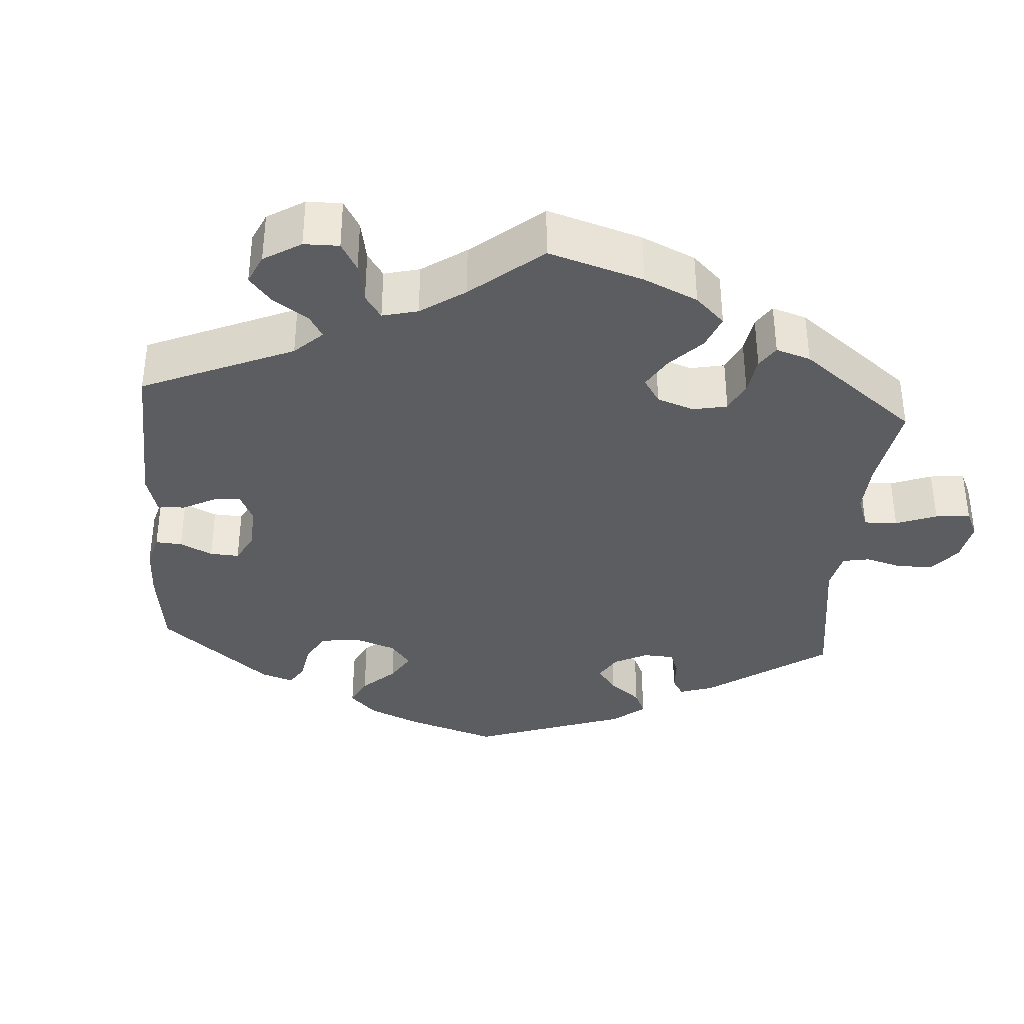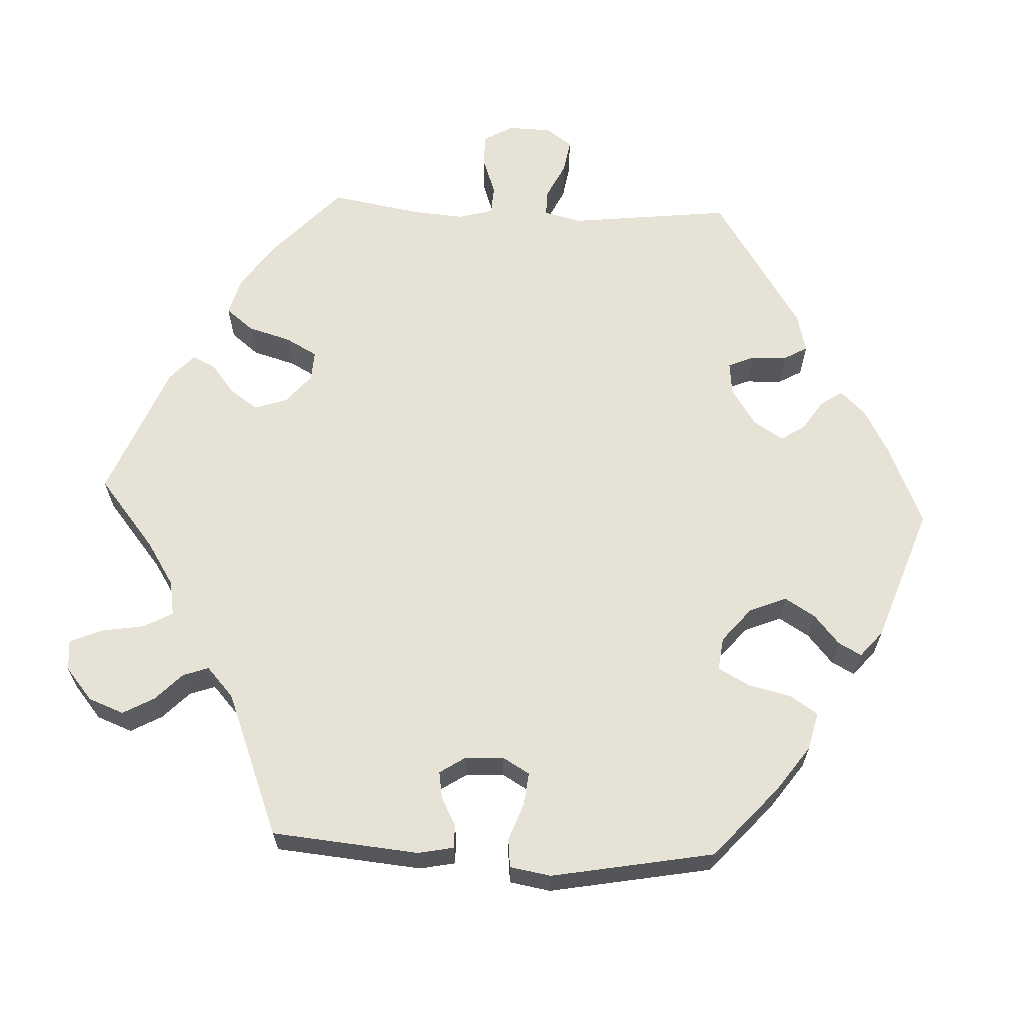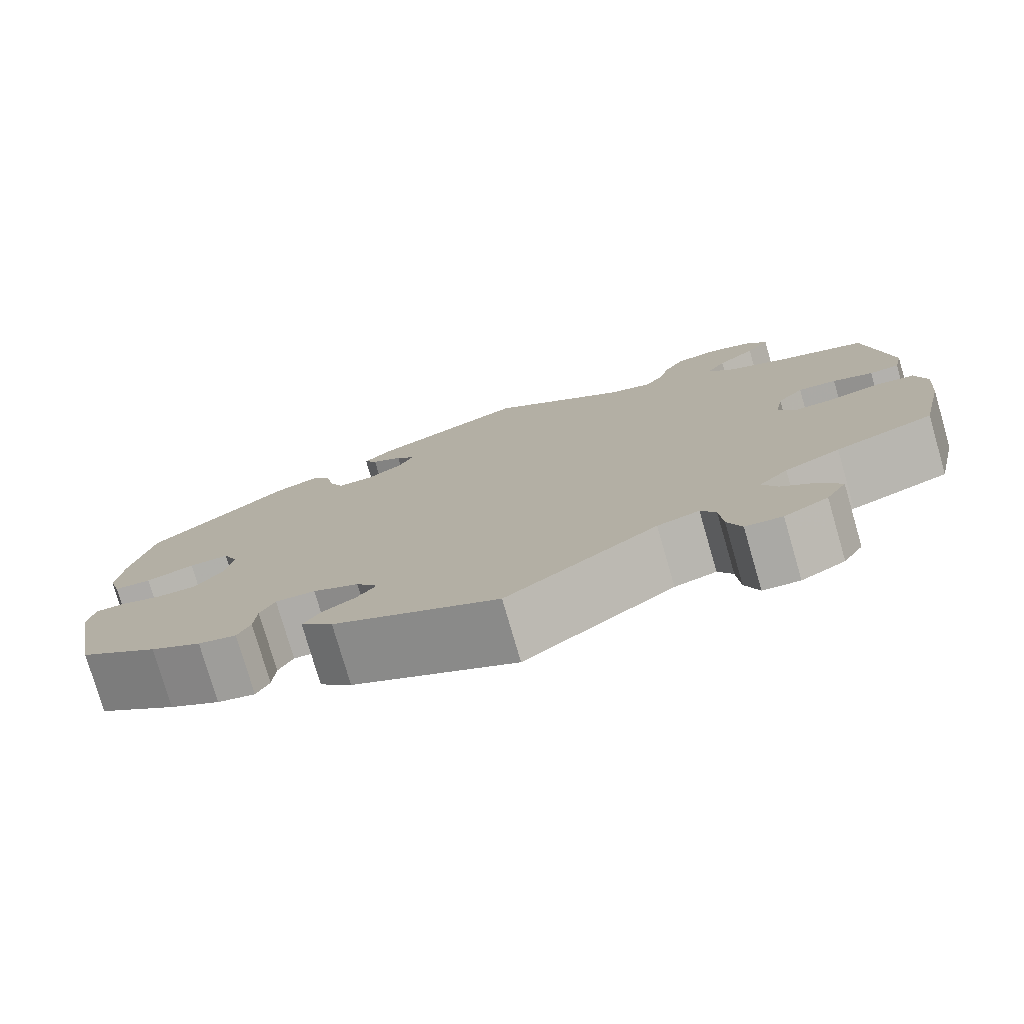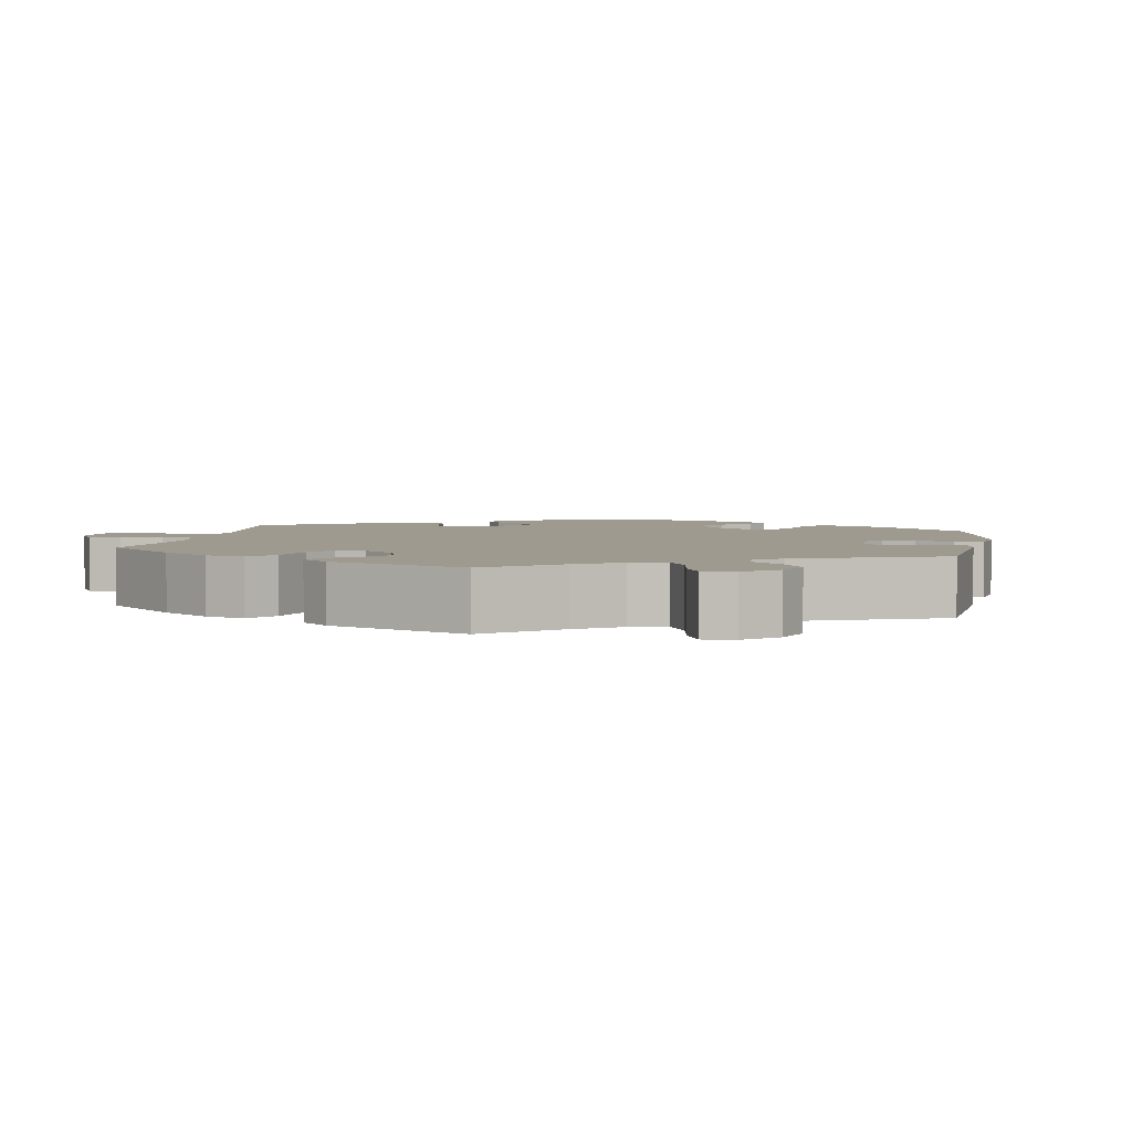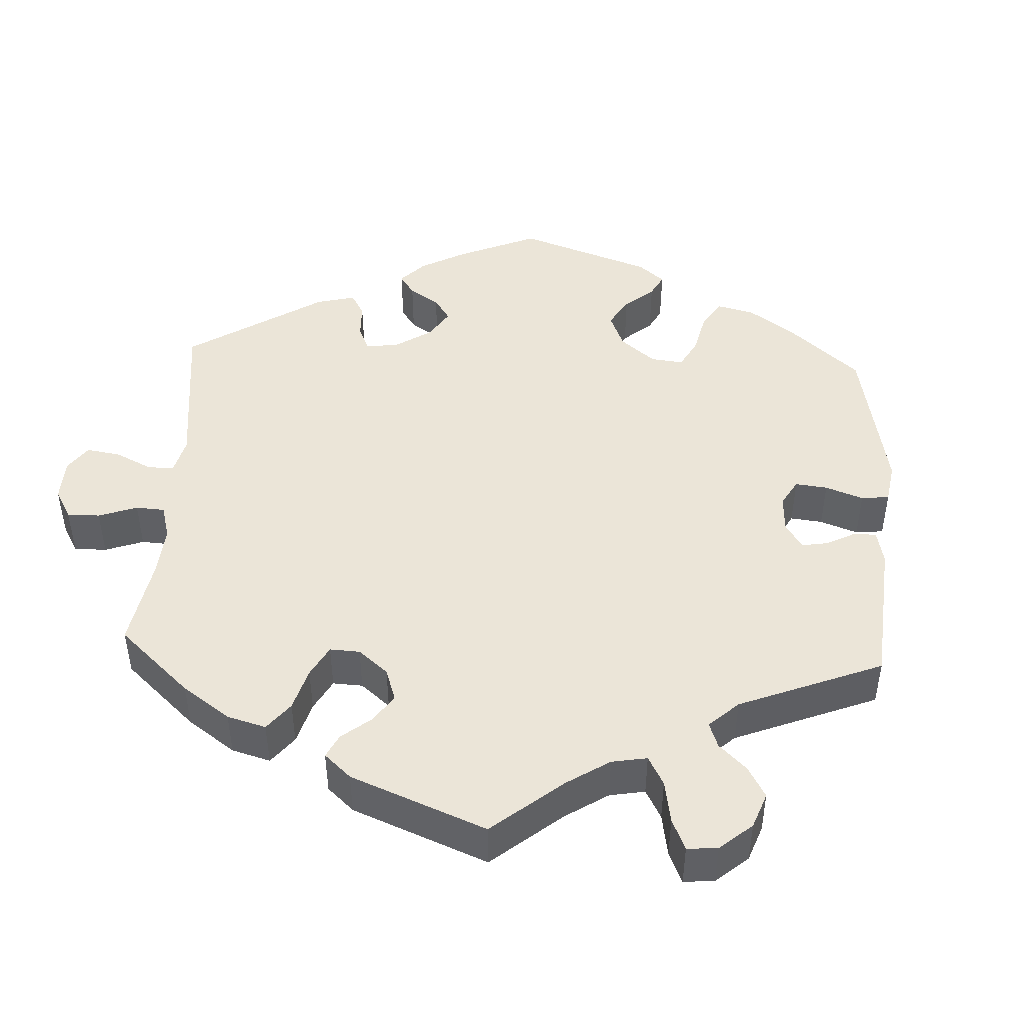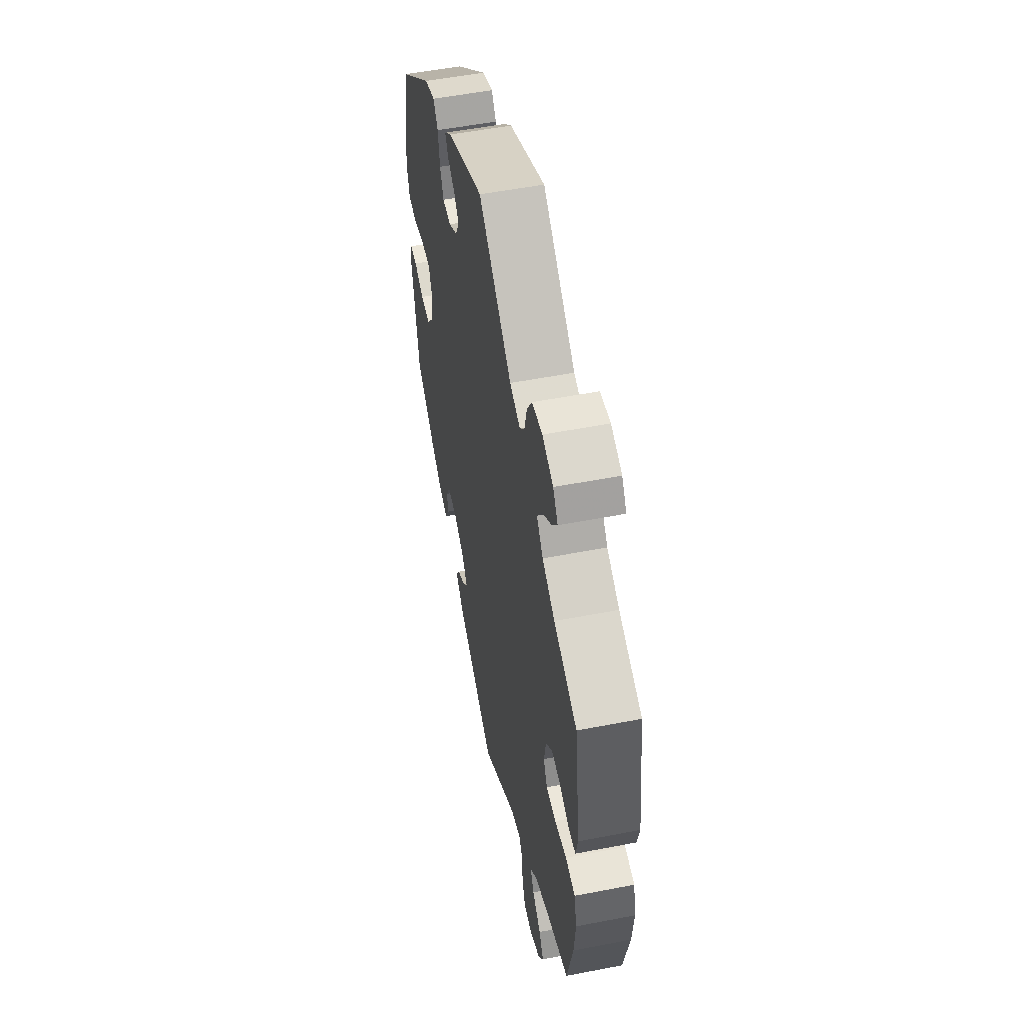
<metadata>
{"format":"obj","ext":"obj","renderer":"f3d","projection":"perspective","resolution":1024,"background":"white","views":[{"elev":-36.0,"azim":-124.2,"up":"+Y"},{"elev":64.0,"azim":32.8,"up":"+Y"},{"elev":-77.9,"azim":-163.8,"up":"+Z"},{"elev":3.7,"azim":-50.0,"up":"+Y"},{"elev":45.8,"azim":-57.0,"up":"+Y"},{"elev":53.5,"azim":-101.7,"up":"+Z"}]}
</metadata>
<code>
v -0.389 0.07 0.331
v -0.329 0.07 0.362
v -0.299 0.07 0.398
v -0.322 0.07 0.435
v -0.366 0.07 0.471
v -0.393 0.07 0.507
v -0.37 0.07 0.54
v -0.318 0.07 0.559
v -0.269 0.07 0.551
v -0.245 0.07 0.511
v -0.233 0.07 0.463
v -0.21 0.07 0.436
v -0.16 0.07 0.452
v -0.001 0.07 0.578
v 0.174 0.07 0.497
v 0.209 0.07 0.466
v 0.194 0.07 0.44
v 0.158 0.07 0.417
v 0.136 0.07 0.39
v 0.154 0.07 0.354
v 0.196 0.07 0.327
v 0.237 0.07 0.327
v 0.254 0.07 0.366
v 0.263 0.07 0.418
v 0.285 0.07 0.448
v 0.336 0.07 0.429
v 0.5 0.07 0.289
v 0.525 0.07 0.167
v 0.532 0.07 0.094
v 0.518 0.07 0.046
v 0.475 0.07 0.043
v 0.419 0.07 0.06
v 0.373 0.07 0.061
v 0.356 0.07 0.021
v 0.366 0.07 -0.037
v 0.398 0.07 -0.078
v 0.444 0.07 -0.077
v 0.492 0.07 -0.06
v 0.526 0.07 -0.061
v 0.534 0.07 -0.105
v 0.5 0.07 -0.289
v 0.408 0.07 -0.358
v 0.349 0.07 -0.394
v 0.305 0.07 -0.405
v 0.29 0.07 -0.374
v 0.287 0.07 -0.327
v 0.27 0.07 -0.293
v 0.224 0.07 -0.295
v 0.171 0.07 -0.322
v 0.146 0.07 -0.357
v 0.168 0.07 -0.386
v 0.208 0.07 -0.411
v 0.226 0.07 -0.442
v 0.189 0.07 -0.48
v 0 0.07 -0.578
v -0.172 0.07 -0.45
v -0.22 0.07 -0.436
v -0.237 0.07 -0.466
v -0.241 0.07 -0.52
v -0.257 0.07 -0.562
v -0.299 0.07 -0.566
v -0.349 0.07 -0.539
v -0.372 0.07 -0.5
v -0.35 0.07 -0.463
v -0.309 0.07 -0.428
v -0.292 0.07 -0.394
v -0.325 0.07 -0.36
v -0.388 0.07 -0.33
v -0.5 0.07 -0.289
v -0.528 0.07 -0.164
v -0.535 0.07 -0.088
v -0.522 0.07 -0.037
v -0.476 0.07 -0.03
v -0.419 0.07 -0.044
v -0.372 0.07 -0.045
v -0.354 0.07 -0.01
v -0.363 0.07 0.04
v -0.393 0.07 0.074
v -0.437 0.07 0.07
v -0.483 0.07 0.052
v -0.517 0.07 0.054
v -0.527 0.07 0.1
v -0.5 0.07 0.289
v -0.389 0 0.331
v -0.329 0 0.362
v -0.299 0 0.398
v -0.322 0 0.435
v -0.366 0 0.471
v -0.393 0 0.507
v -0.37 0 0.54
v -0.318 0 0.559
v -0.269 0 0.551
v -0.245 0 0.511
v -0.233 0 0.463
v -0.21 0 0.436
v -0.16 0 0.452
v -0.001 0 0.578
v 0.174 0 0.497
v 0.209 0 0.466
v 0.194 0 0.44
v 0.158 0 0.417
v 0.136 0 0.39
v 0.154 0 0.354
v 0.196 0 0.327
v 0.237 0 0.327
v 0.254 0 0.366
v 0.263 0 0.418
v 0.285 0 0.448
v 0.336 0 0.429
v 0.5 0 0.289
v 0.525 0 0.167
v 0.532 0 0.094
v 0.518 0 0.046
v 0.475 0 0.043
v 0.419 0 0.06
v 0.373 0 0.061
v 0.356 0 0.021
v 0.366 0 -0.037
v 0.398 0 -0.078
v 0.444 0 -0.077
v 0.492 0 -0.06
v 0.526 0 -0.061
v 0.534 0 -0.105
v 0.5 0 -0.289
v 0.408 0 -0.358
v 0.349 0 -0.394
v 0.305 0 -0.405
v 0.29 0 -0.374
v 0.287 0 -0.327
v 0.27 0 -0.293
v 0.224 0 -0.295
v 0.171 0 -0.322
v 0.146 0 -0.357
v 0.168 0 -0.386
v 0.208 0 -0.411
v 0.226 0 -0.442
v 0.189 0 -0.48
v 0 0 -0.578
v -0.172 0 -0.45
v -0.22 0 -0.436
v -0.237 0 -0.466
v -0.241 0 -0.52
v -0.257 0 -0.562
v -0.299 0 -0.566
v -0.349 0 -0.539
v -0.372 0 -0.5
v -0.35 0 -0.463
v -0.309 0 -0.428
v -0.292 0 -0.394
v -0.325 0 -0.36
v -0.388 0 -0.33
v -0.5 0 -0.289
v -0.528 0 -0.164
v -0.535 0 -0.088
v -0.522 0 -0.037
v -0.476 0 -0.03
v -0.419 0 -0.044
v -0.372 0 -0.045
v -0.354 0 -0.01
v -0.363 0 0.04
v -0.393 0 0.074
v -0.437 0 0.07
v -0.483 0 0.052
v -0.517 0 0.054
v -0.527 0 0.1
v -0.5 0 0.289
f 82 83 1
f 79 80 81 82
f 78 79 82 1
f 77 78 1 2
f 76 77 2 3
f 71 72 73 74
f 71 74 75
f 68 69 70 71
f 67 68 71 75
f 66 67 75 76
f 62 63 64 65
f 62 65 66
f 61 62 66
f 58 59 60 61
f 57 58 61 66
f 56 57 66 76
f 51 52 53 54
f 50 51 54 55
f 43 44 45 46
f 43 46 47
f 42 43 47
f 41 42 47
f 40 41 47
f 37 38 39 40
f 36 37 40 47
f 35 36 47 48
f 29 30 31 32
f 29 32 33
f 28 29 33
f 27 28 33
f 26 27 33
f 23 24 25 26
f 22 23 26 33
f 21 22 33 34
f 15 16 17 18
f 13 14 15 18
f 12 13 18 19
f 8 9 10 11
f 8 11 12
f 7 8 12
f 4 5 6 7
f 3 4 7 12
f 50 55 56 76
f 49 50 76 3
f 20 21 34 35
f 20 35 48 49
f 19 20 49
f 3 12 19 49
f 84 166 165
f 165 164 163 162
f 84 165 162 161
f 85 84 161 160
f 86 85 160 159
f 157 156 155 154
f 158 157 154
f 154 153 152 151
f 158 154 151 150
f 159 158 150 149
f 148 147 146 145
f 149 148 145
f 149 145 144
f 144 143 142 141
f 149 144 141 140
f 159 149 140 139
f 137 136 135 134
f 138 137 134 133
f 129 128 127 126
f 130 129 126
f 130 126 125
f 130 125 124
f 130 124 123
f 123 122 121 120
f 130 123 120 119
f 131 130 119 118
f 115 114 113 112
f 116 115 112
f 116 112 111
f 116 111 110
f 116 110 109
f 109 108 107 106
f 116 109 106 105
f 117 116 105 104
f 101 100 99 98
f 101 98 97 96
f 102 101 96 95
f 94 93 92 91
f 95 94 91
f 95 91 90
f 90 89 88 87
f 95 90 87 86
f 159 139 138 133
f 86 159 133 132
f 118 117 104 103
f 132 131 118 103
f 132 103 102
f 132 102 95 86
f 1 84 85 2
f 2 85 86 3
f 3 86 87 4
f 4 87 88 5
f 5 88 89 6
f 6 89 90 7
f 7 90 91 8
f 8 91 92 9
f 9 92 93 10
f 10 93 94 11
f 11 94 95 12
f 12 95 96 13
f 13 96 97 14
f 14 97 98 15
f 15 98 99 16
f 16 99 100 17
f 17 100 101 18
f 18 101 102 19
f 19 102 103 20
f 20 103 104 21
f 21 104 105 22
f 22 105 106 23
f 23 106 107 24
f 24 107 108 25
f 25 108 109 26
f 26 109 110 27
f 27 110 111 28
f 28 111 112 29
f 29 112 113 30
f 30 113 114 31
f 31 114 115 32
f 32 115 116 33
f 33 116 117 34
f 34 117 118 35
f 35 118 119 36
f 36 119 120 37
f 37 120 121 38
f 38 121 122 39
f 39 122 123 40
f 40 123 124 41
f 41 124 125 42
f 42 125 126 43
f 43 126 127 44
f 44 127 128 45
f 45 128 129 46
f 46 129 130 47
f 47 130 131 48
f 48 131 132 49
f 49 132 133 50
f 50 133 134 51
f 51 134 135 52
f 52 135 136 53
f 53 136 137 54
f 54 137 138 55
f 55 138 139 56
f 56 139 140 57
f 57 140 141 58
f 58 141 142 59
f 59 142 143 60
f 60 143 144 61
f 61 144 145 62
f 62 145 146 63
f 63 146 147 64
f 64 147 148 65
f 65 148 149 66
f 66 149 150 67
f 67 150 151 68
f 68 151 152 69
f 69 152 153 70
f 70 153 154 71
f 71 154 155 72
f 72 155 156 73
f 73 156 157 74
f 74 157 158 75
f 75 158 159 76
f 76 159 160 77
f 77 160 161 78
f 78 161 162 79
f 79 162 163 80
f 80 163 164 81
f 81 164 165 82
f 82 165 166 83
f 83 166 84 1

</code>
